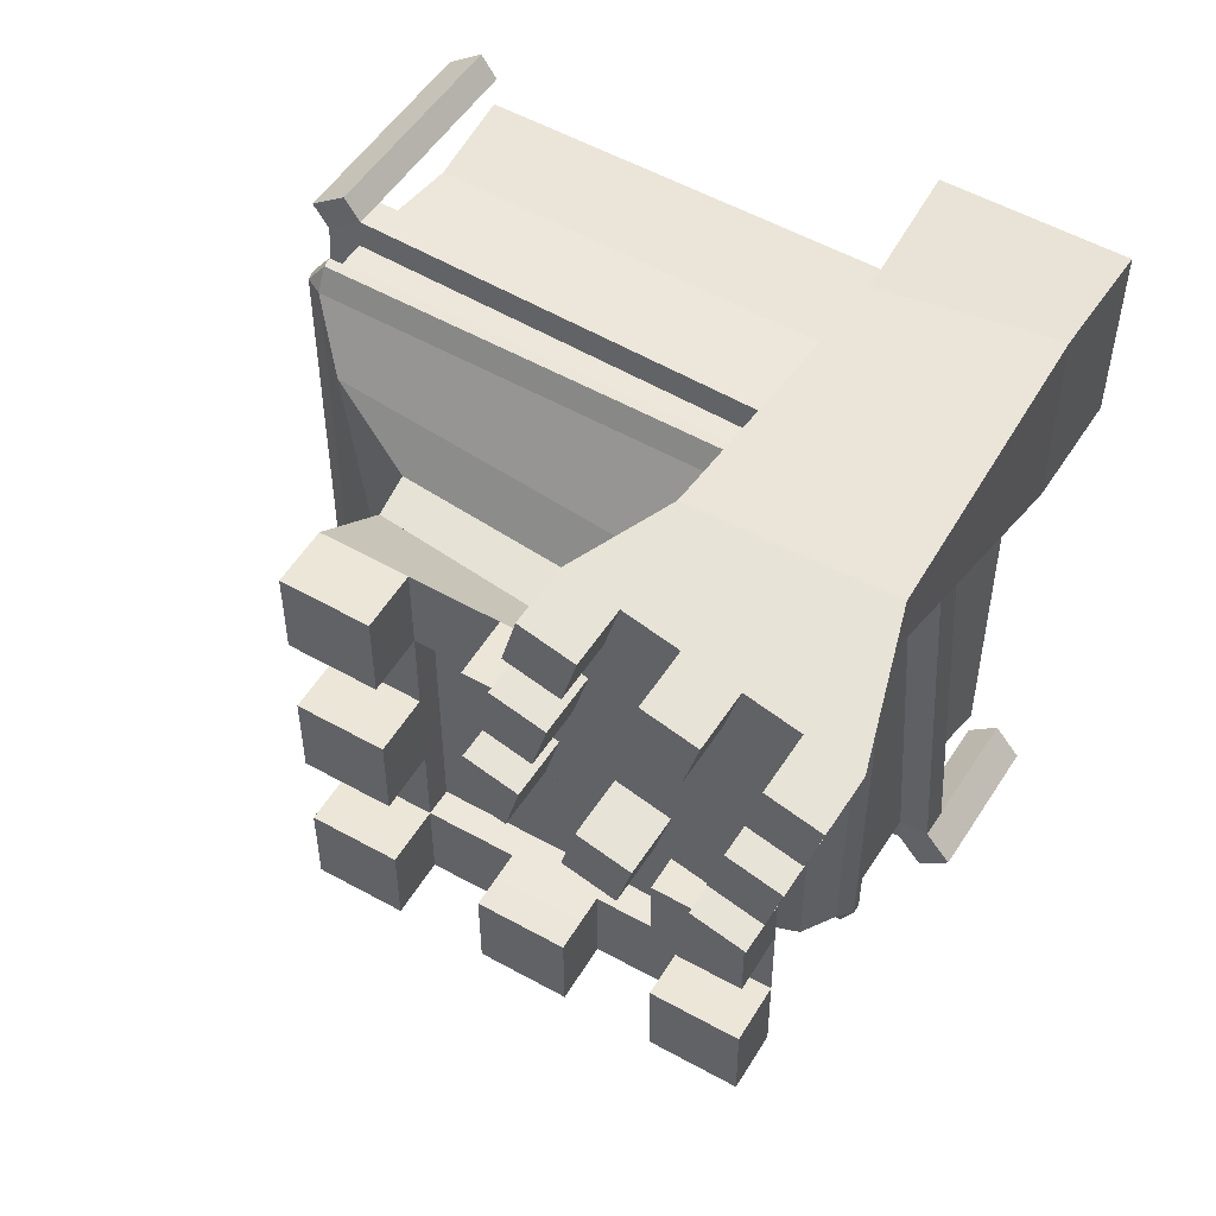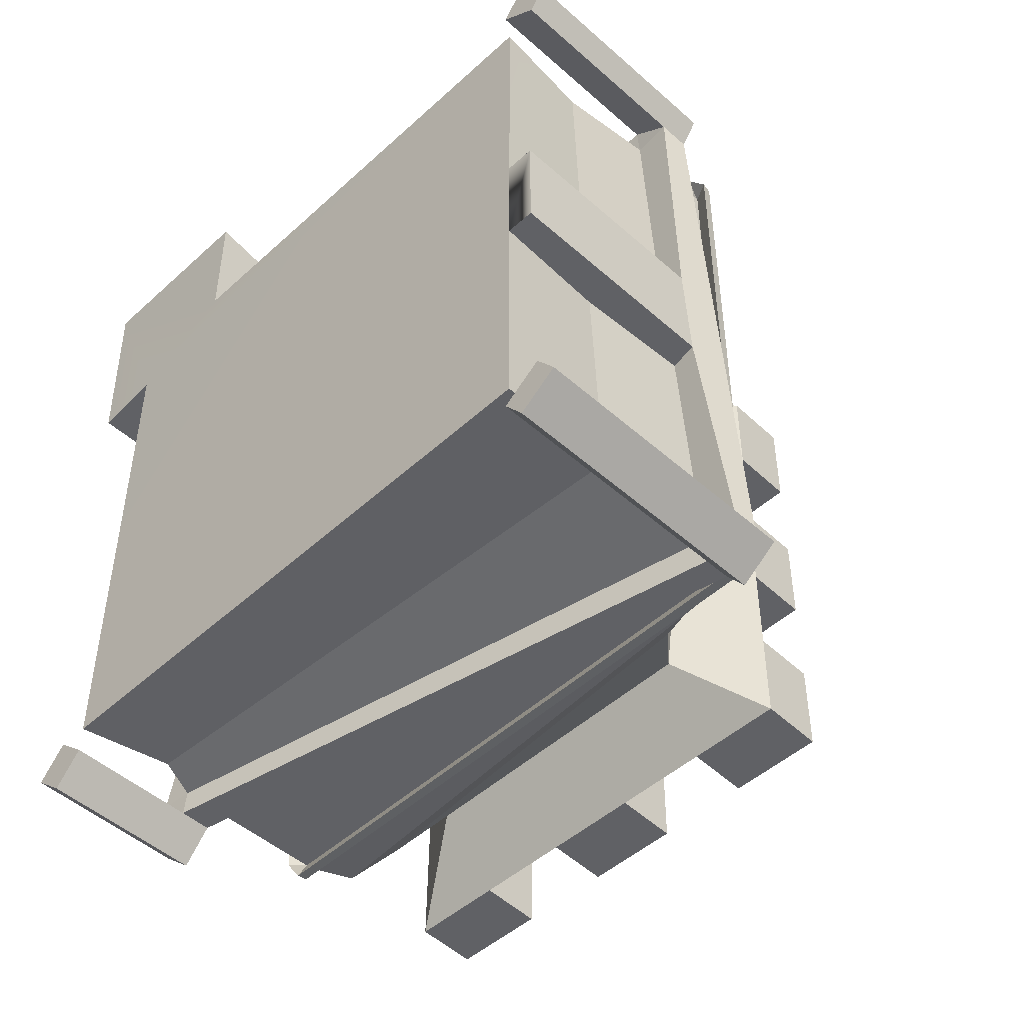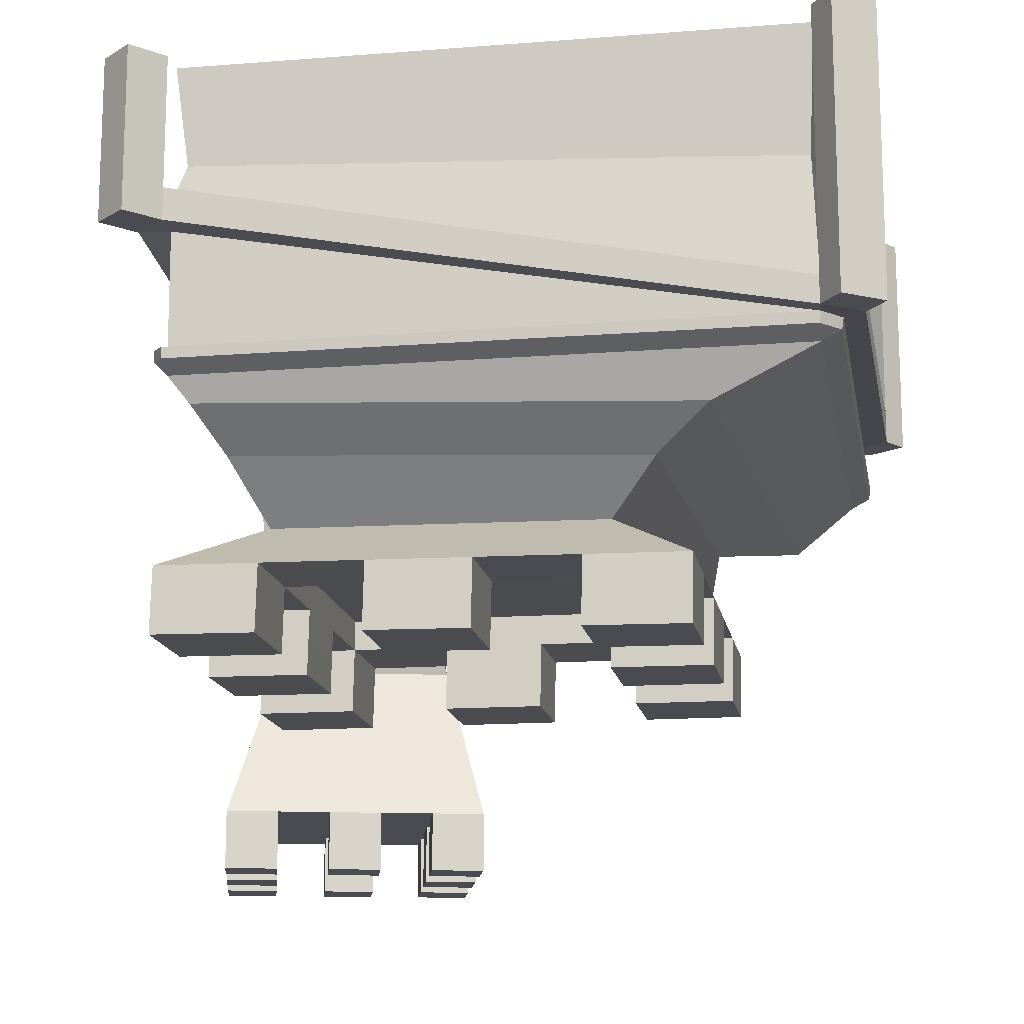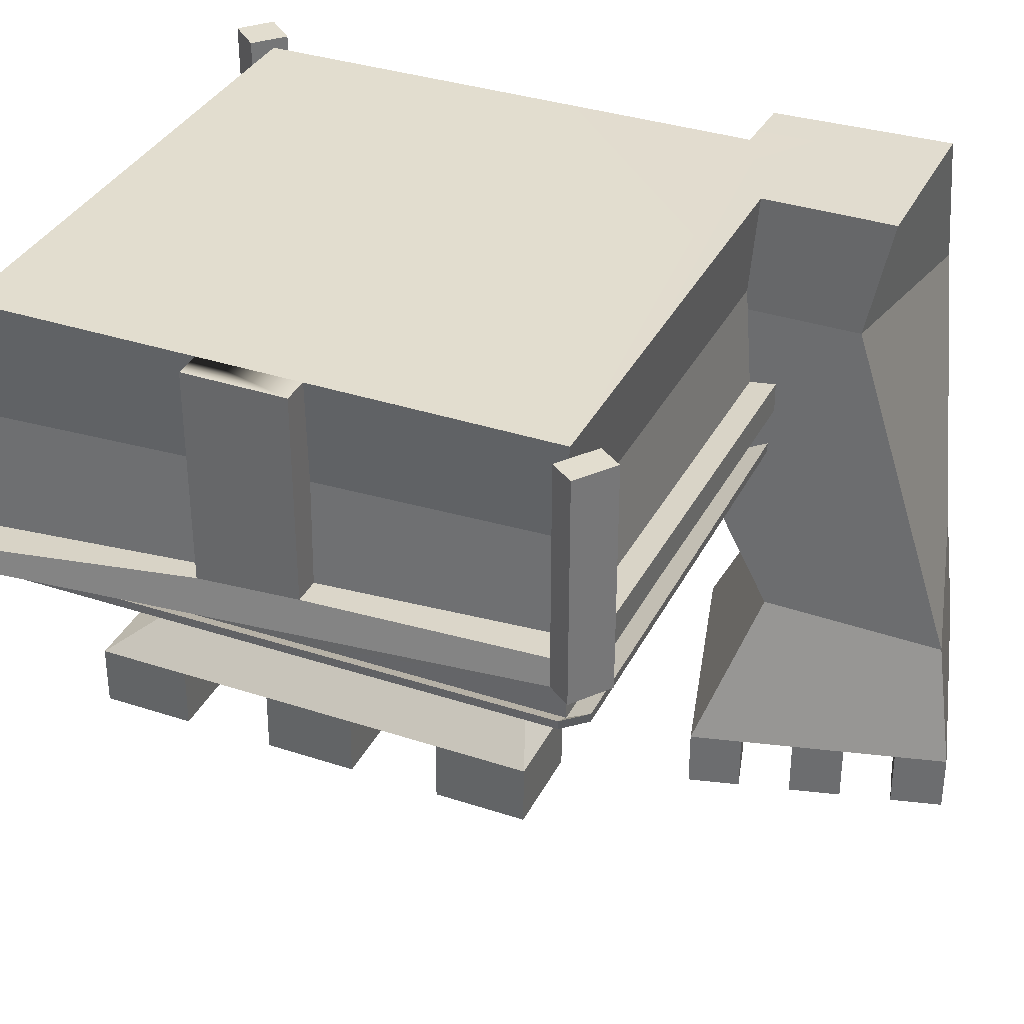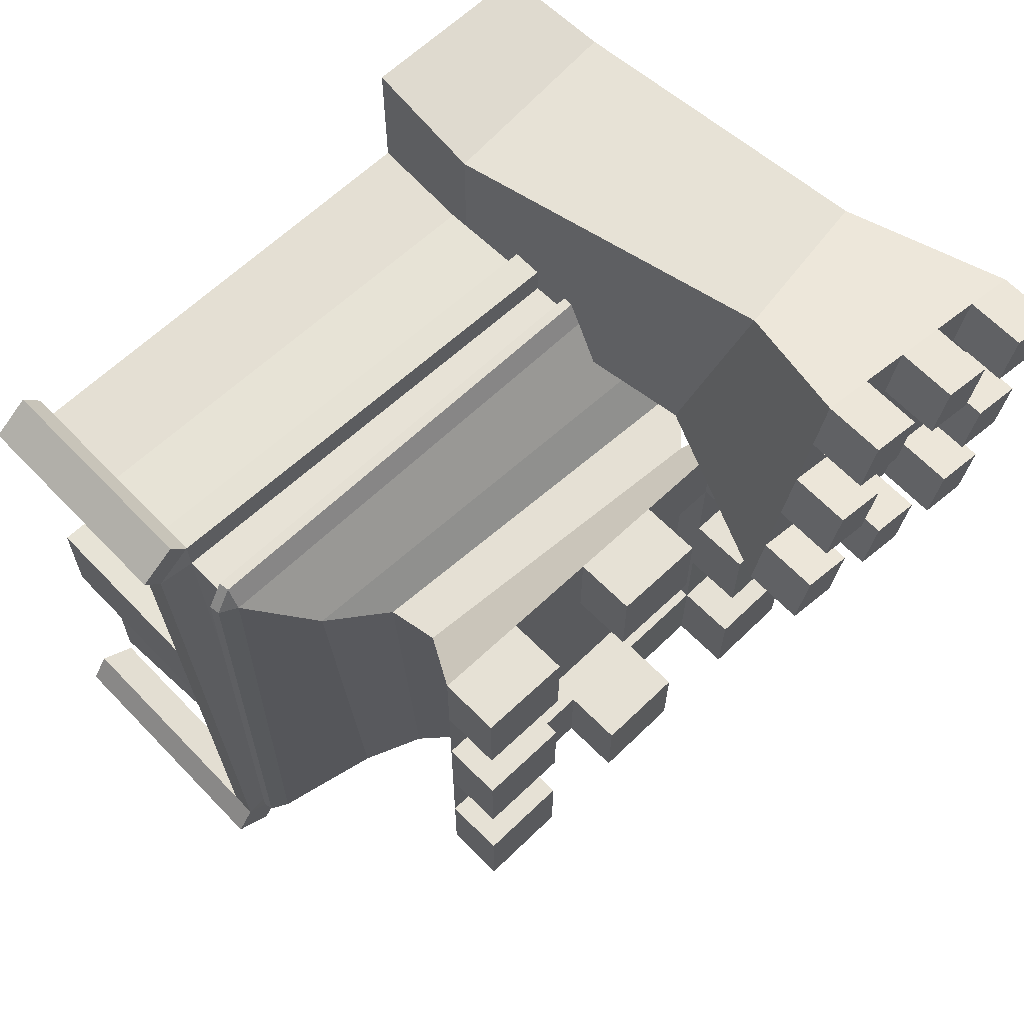
<metadata>
{"format":"obj","ext":"obj","renderer":"f3d","projection":"perspective","resolution":1024,"background":"white","views":[{"elev":52.1,"azim":-148.3,"up":"+Y"},{"elev":-48.9,"azim":45.4,"up":"+Y"},{"elev":-14.4,"azim":9.8,"up":"+Z"},{"elev":34.8,"azim":113.8,"up":"+Z"},{"elev":63.9,"azim":136.3,"up":"+Y"}]}
</metadata>
<code>
o Plane_Plane
v -2.348 -3.277 0.7038
v -2.344 -3.271 -0.4985
v 3.222 -3.276 -0.4986
v 3.225 -3.283 -0.344
v 3.227 2.32 0.05617
v 3.221 2.313 -0.4984
v -1.275 2.306 -0.4986
v -1.275 2.279 -0.005424
v 2.253 -2.875 -0.937
v 3.205 -3.263 -0.5968
v -2.343 -3.261 -0.5965
v -2.113 -3.347 -0.8813
v 3.165 -0.05109 1.218
v 3.165 2.231 1.293
v 3.218 2.311 2.226
v 3.218 -0.03787 2.226
v -2.348 -3.539 0.7132
v -2.643 -3.277 0.7132
v -2.348 -3.539 1.009
v -2.348 -3.277 0.9873
v -2.643 -3.277 1.009
v -1.275 2.231 1.242
v -1.275 2.311 2.226
v -2.907 -3.576 0.7132
v -2.907 -3.576 2.226
v -2.643 -3.277 2.226
v 3.218 2.572 0.09483
v -1.275 2.572 0.001686
v -2.343 1.825 -0.5967
v -2.248 1.825 -0.7373
v -2.113 1.147 -0.937
v 3.378 2.795 0.09483
v 3.218 2.572 0.3908
v 3.218 2.572 2.284
v 3.378 2.795 2.284
v -1.275 2.572 0.2976
v 3.218 2.311 0.3638
v 3.577 2.311 0.3908
v 3.577 -3.277 -0.3681
v 3.218 -3.539 -0.3681
v -2.348 1.825 0.3016
v -2.643 1.825 0.3393
v 3.218 -3.539 -0.1185
v 3.577 2.311 0.09483
v 3.577 -3.277 -0.1185
v 3.484 -0.03787 0.2094
v 3.484 -1.039 0.1409
v 3.399 -3.79 -0.3681
v 3.759 -3.527 -0.3681
v 2.657 2.009 -1.13
v 3.205 2.305 -0.5967
v 3.218 -3.277 -0.1066
v 2.104 -3.037 -2.262
v 1.332 -2.249 -1.762
v -1.679 -2.249 -1.722
v -2.486 -3.037 -2.2
v -1.568 -3.037 -2.212
v -0.6497 -3.037 -2.225
v 0.2683 -3.037 -2.237
v 1.186 -3.037 -2.249
v 0.2571 1.433 -2.864
v 0.2683 1.444 -2.262
v 0.2683 0.5479 -2.257
v 0.2571 0.5371 -2.859
v -2.486 1.444 -2.262
v -1.679 0.6903 -1.762
v 1.835 1.341 -1.762
v 2.104 1.444 -2.262
v 1.186 1.444 -2.262
v -0.6497 1.444 -2.262
v -1.568 1.444 -2.262
v 2.104 -2.14 -2.262
v 2.104 -1.244 -2.262
v 2.104 -0.3482 -2.262
v 2.104 0.5479 -2.262
v -2.486 0.5479 -2.249
v -2.486 -0.3482 -2.237
v -2.486 -1.244 -2.225
v -2.486 -2.14 -2.212
v -2.497 -0.359 -2.838
v -1.568 -0.3482 -2.242
v -1.579 -0.359 -2.843
v 1.186 -2.14 -2.252
v 1.186 -1.244 -2.254
v -2.497 -3.047 -2.799
v -2.497 -2.151 -2.812
v 1.186 -0.3482 -2.257
v 1.186 0.5479 -2.259
v -0.6609 0.5371 -2.856
v -0.6497 0.5479 -2.254
v -0.6609 1.433 -2.864
v -1.568 -2.14 -2.222
v -0.6497 -2.14 -2.232
v 1.175 -0.359 -2.859
v 2.093 -0.359 -2.864
v 0.2683 -2.14 -2.242
v -1.568 -1.244 -2.232
v 3.577 2.311 2.284
v 3.737 2.534 2.284
v 1.175 -3.047 -2.851
v 1.175 -2.151 -2.854
v -1.568 0.5479 -2.252
v 3.737 2.534 0.09483
v -1.566 -1.242 -1.949
v -1.566 -0.3462 -1.959
v -1.579 -1.255 -2.833
v -1.566 -2.138 -1.94
v -1.566 0.5499 -1.969
v 2.093 -3.047 -2.864
v -1.579 1.433 -2.864
v -1.579 0.5371 -2.854
v 2.093 0.5371 -2.864
v 1.175 0.5371 -2.862
v 1.175 1.433 -2.864
v 2.093 1.433 -2.864
v 2.093 -2.151 -2.864
v 2.093 -1.255 -2.864
v 1.175 -1.255 -2.856
v -1.579 -3.047 -2.812
v -1.579 -2.151 -2.822
v 0.2571 -3.047 -2.838
v -0.6609 -3.047 -2.825
v -0.6609 -2.151 -2.833
v 0.2571 -2.151 -2.843
v -2.497 -1.255 -2.825
v -2.497 0.5371 -2.851
v -2.497 1.433 -2.864
v -0.6478 -2.138 -1.949
v 0.2702 -2.138 -1.959
v 1.188 -2.138 -1.969
v 1.188 -0.3462 -1.974
v 1.188 -1.242 -1.972
v 1.188 0.5499 -1.977
v -0.6478 0.5499 -1.972
v 0.2702 0.5499 -1.974
v 3.577 -3.277 2.264
v 3.759 -3.527 2.264
v 3.218 -3.539 2.264
v 3.399 -3.79 2.264
v -2.613 -3.839 0.7132
v -2.613 -3.839 2.226
v -2.348 -3.539 2.226
v 3.218 -0.03787 0.2094
v 3.484 -1.039 2.226
v 3.484 -0.03787 2.226
v -2.348 -3.277 2.226
v -2.242 -3.198 1.327
v 3.165 -3.198 1.064
v 3.218 -3.277 2.226
v -1.275 2.248 1.045
v -1.275 3.36 1.045
v -1.275 3.608 2.226
v -1.896 -2.925 -1.234
v -2.191 0.803 -1.281
v 1.924 1.317 -1.281
v 1.75 -2.506 -1.281
v 3.218 -1.039 0.09506
v 3.218 -1.039 2.226
v 3.165 -1.023 1.162
v -3.051 3.608 2.226
v -3.051 1.825 2.193
v -2.348 1.825 2.226
v 3.205 2.531 -0.48
v -1.275 2.303 -0.5967
v -1.275 2.528 -0.4801
v 3.394 -3.276 -0.4088
v 3.222 -3.462 -0.4022
v 3.205 -3.45 -0.5004
v 3.377 -3.263 -0.507
v 3.377 2.305 -0.5069
v 3.393 2.313 -0.4086
v -2.466 -3.271 -0.371
v -2.344 -3.457 -0.4021
v -2.343 -3.448 -0.5001
v -2.464 -3.261 -0.469
v -2.466 1.825 -0.3711
v -2.465 1.825 -0.4692
v 3.221 2.539 -0.3817
v -2.345 1.825 -0.4986
v -1.275 2.311 0.2608
v -3.051 3.685 1.045
v -3.051 1.825 1.045
v -1.536 4.39 -2.506
v -3.251 3.928 -2.112
v -2.79 2.206 -2.112
v -1.075 2.668 -2.112
v -1.275 1.825 -0.8254
v -2.348 1.825 0.03784
v -2.643 1.825 0.04331
v -2.268 1.825 1.045
v -1.251 4.636 -3.657
v -0.5822 2.134 -3.657
v -0.716 2.634 -3.657
v -0.8498 3.135 -3.657
v -0.9836 3.635 -3.657
v -1.117 4.136 -3.657
v -1.616 4.001 -4.228
v -1.616 4.001 -3.657
v -1.75 4.502 -3.657
v -1.75 4.502 -4.228
v -3.744 3.965 -3.657
v -2.248 4.368 -3.657
v -2.747 4.233 -3.657
v -3.245 4.099 -3.657
v -3.075 1.462 -3.657
v -2.576 1.596 -3.657
v -2.078 1.731 -3.657
v -1.579 1.865 -3.657
v -1.081 1.999 -3.657
v -3.61 3.464 -3.657
v -3.476 2.964 -3.657
v -3.342 2.463 -3.657
v -3.209 1.963 -3.657
v -0.9836 3.635 -4.228
v -0.8498 3.135 -4.228
v -2.114 3.867 -3.657
v -2.613 3.733 -3.657
v -3.111 3.598 -3.657
v -1.215 2.5 -3.657
v -1.348 3 -3.657
v -1.482 3.501 -3.657
v -1.713 2.366 -3.657
v -2.212 2.231 -3.657
v -2.71 2.097 -3.657
v -2.844 2.597 -3.657
v -2.978 3.098 -3.657
v -3.111 3.598 -4.228
v -3.61 3.464 -4.228
v -2.747 4.233 -4.228
v -2.248 4.368 -4.228
v -3.476 2.964 -4.228
v -2.978 3.098 -4.228
v -2.078 1.731 -4.228
v -2.212 2.231 -4.228
v -1.251 4.636 -4.228
v -1.117 4.136 -4.228
v -2.844 2.597 -4.228
v -3.342 2.463 -4.228
v -3.245 4.099 -4.228
v -3.744 3.965 -4.228
v -2.114 3.867 -4.228
v -2.613 3.733 -4.228
v -0.716 2.634 -4.228
v -0.5822 2.134 -4.228
v -1.081 1.999 -4.228
v -1.215 2.5 -4.228
v -1.348 3 -4.228
v -1.482 3.501 -4.228
v -1.713 2.366 -4.228
v -1.579 1.865 -4.228
v -2.71 2.097 -4.228
v -2.576 1.596 -4.228
v -3.075 1.462 -4.228
v -3.209 1.963 -4.228
v -1.275 2.532 -0.3819
v -2.242 1.825 1.238
f 1 2 3
f 3 4 1
f 5 6 7
f 7 8 5
f 9 10 11
f 11 12 9
f 13 14 15
f 15 16 13
f 17 18 1
f 19 20 21
f 15 14 22
f 22 23 15
f 21 18 24
f 21 24 25
f 25 26 21
f 27 5 8
f 8 28 27
f 12 11 29
f 12 29 30
f 30 31 12
f 32 27 33
f 32 33 34
f 34 35 32
f 33 27 28
f 28 36 33
f 37 38 33
f 4 3 6
f 6 5 4
f 4 39 40
f 21 20 41
f 41 42 21
f 19 17 40
f 40 43 19
f 5 27 44
f 17 1 4
f 4 40 17
f 45 39 44
f 45 44 38
f 45 38 46
f 46 47 45
f 39 4 5
f 5 44 39
f 48 40 39
f 39 49 48
f 50 51 10
f 10 9 50
f 45 52 43
f 52 20 19
f 19 43 52
f 53 54 55
f 55 56 57
f 55 57 58
f 55 58 59
f 55 59 60
f 55 60 53
f 61 62 63
f 63 64 61
f 65 66 67
f 67 68 69
f 67 69 62
f 67 62 70
f 67 70 71
f 67 71 65
f 68 67 54
f 68 54 53
f 53 72 73
f 73 74 75
f 73 75 68
f 53 73 68
f 56 55 66
f 66 65 76
f 66 76 77
f 66 77 78
f 66 78 79
f 66 79 56
f 80 77 81
f 81 82 80
f 72 83 84
f 84 73 72
f 85 56 79
f 79 86 85
f 74 87 88
f 88 75 74
f 89 90 70
f 70 91 89
f 58 57 92
f 92 93 58
f 94 87 74
f 74 95 94
f 60 59 96
f 96 83 60
f 92 79 78
f 78 97 92
f 35 34 98
f 98 99 35
f 100 60 83
f 83 101 100
f 34 33 38
f 38 98 34
f 81 77 76
f 76 102 81
f 103 44 27
f 27 32 103
f 104 97 81
f 81 105 104
f 82 81 97
f 97 106 82
f 107 92 97
f 97 104 107
f 105 81 102
f 102 108 105
f 109 53 60
f 60 100 109
f 90 102 71
f 71 70 90
f 110 71 102
f 102 111 110
f 88 63 62
f 62 69 88
f 112 113 114
f 114 115 112
f 109 100 101
f 101 116 109
f 117 118 94
f 94 95 117
f 119 85 86
f 86 120 119
f 121 122 123
f 123 124 121
f 106 125 80
f 80 82 106
f 111 126 127
f 127 110 111
f 64 89 91
f 91 61 64
f 121 59 58
f 58 122 121
f 113 88 69
f 69 114 113
f 125 78 77
f 77 80 125
f 101 83 72
f 72 116 101
f 86 79 92
f 92 120 86
f 127 65 71
f 71 110 127
f 112 75 88
f 88 113 112
f 111 102 76
f 76 126 111
f 126 76 65
f 65 127 126
f 123 93 96
f 96 124 123
f 128 93 92
f 92 107 128
f 129 96 93
f 93 128 129
f 130 83 96
f 96 129 130
f 91 70 62
f 62 61 91
f 114 69 68
f 68 115 114
f 118 84 87
f 87 94 118
f 131 87 84
f 84 132 131
f 132 84 83
f 83 130 132
f 133 88 87
f 87 131 133
f 64 63 90
f 90 89 64
f 134 90 63
f 63 135 134
f 135 63 88
f 88 133 135
f 108 102 90
f 90 134 108
f 116 72 53
f 53 109 116
f 117 73 84
f 84 118 117
f 115 68 75
f 75 112 115
f 119 57 56
f 56 85 119
f 106 97 78
f 78 125 106
f 120 92 57
f 57 119 120
f 95 74 73
f 73 117 95
f 122 58 93
f 93 123 122
f 124 96 59
f 59 121 124
f 39 45 136
f 39 136 137
f 137 49 39
f 138 43 40
f 138 40 48
f 48 139 138
f 137 136 138
f 138 139 137
f 48 49 137
f 137 139 48
f 136 45 43
f 43 138 136
f 24 18 17
f 17 140 24
f 25 24 140
f 140 141 25
f 141 142 26
f 26 25 141
f 142 19 21
f 21 26 142
f 17 19 142
f 17 142 141
f 141 140 17
f 98 38 44
f 98 44 103
f 103 99 98
f 35 99 103
f 103 32 35
f 13 143 37
f 37 14 13
f 144 47 46
f 46 145 144
f 46 143 13
f 46 13 16
f 16 145 46
f 146 147 148
f 148 149 146
f 150 151 152
f 150 152 23
f 23 22 150
f 55 153 154
f 154 66 55
f 67 155 156
f 156 54 67
f 66 154 155
f 155 67 66
f 54 156 153
f 153 55 54
f 156 9 12
f 12 153 156
f 154 31 50
f 50 155 154
f 155 50 9
f 9 156 155
f 153 12 31
f 31 154 153
f 45 47 157
f 157 52 45
f 46 38 37
f 37 143 46
f 144 158 159
f 144 159 157
f 157 47 144
f 145 16 158
f 158 144 145
f 160 161 162
f 160 162 23
f 23 152 160
f 15 23 162
f 15 162 146
f 15 146 149
f 149 158 16
f 149 16 15
f 163 51 164
f 164 165 163
f 166 167 168
f 168 169 166
f 169 168 10
f 170 171 166
f 166 169 170
f 169 10 51
f 51 170 169
f 171 6 3
f 3 166 171
f 2 172 173
f 168 167 173
f 173 174 168
f 167 166 3
f 167 3 2
f 2 173 167
f 174 11 10
f 10 168 174
f 175 172 176
f 176 177 175
f 170 163 178
f 178 171 170
f 172 2 179
f 179 176 172
f 178 6 171
f 174 175 11
f 170 51 163
f 174 173 172
f 172 175 174
f 147 20 52
f 52 148 147
f 14 37 180
f 14 180 150
f 150 22 14
f 159 158 149
f 149 148 159
f 52 157 159
f 159 148 52
f 129 128 107
f 129 107 104
f 129 104 105
f 129 105 108
f 129 108 134
f 129 134 135
f 129 135 133
f 129 133 131
f 129 131 132
f 132 130 129
f 181 160 152
f 152 151 181
f 182 161 160
f 160 181 182
f 181 151 183
f 183 184 181
f 185 182 181
f 181 184 185
f 185 186 187
f 185 187 30
f 185 30 29
f 185 29 177
f 185 177 176
f 176 179 188
f 176 188 189
f 42 41 190
f 42 190 182
f 42 182 185
f 185 176 189
f 185 189 42
f 191 183 186
f 186 192 193
f 186 193 194
f 186 194 195
f 186 195 196
f 186 196 191
f 197 198 199
f 199 200 197
f 201 184 183
f 183 191 199
f 183 199 202
f 183 202 203
f 183 203 204
f 183 204 201
f 192 186 185
f 185 205 206
f 185 206 207
f 185 207 208
f 185 208 209
f 185 209 192
f 205 185 184
f 184 201 210
f 184 210 211
f 184 211 212
f 184 212 213
f 184 213 205
f 214 195 194
f 194 215 214
f 199 198 216
f 216 202 199
f 203 217 218
f 218 204 203
f 194 193 219
f 219 220 194
f 196 195 221
f 221 198 196
f 219 209 208
f 208 222 219
f 223 207 206
f 206 224 223
f 221 220 219
f 221 219 222
f 221 222 223
f 221 223 224
f 221 224 225
f 221 225 226
f 221 226 218
f 221 218 217
f 221 217 216
f 216 198 221
f 225 224 213
f 213 212 225
f 218 226 211
f 211 210 218
f 227 218 210
f 210 228 227
f 229 203 202
f 202 230 229
f 231 211 226
f 226 232 231
f 233 207 223
f 223 234 233
f 235 191 196
f 196 236 235
f 237 225 212
f 212 238 237
f 239 227 228
f 228 240 239
f 235 236 197
f 197 200 235
f 230 241 242
f 242 229 230
f 243 244 245
f 245 246 243
f 214 215 247
f 247 248 214
f 249 250 233
f 233 234 249
f 251 252 253
f 253 254 251
f 232 237 238
f 238 231 232
f 245 209 219
f 219 246 245
f 234 223 222
f 222 249 234
f 244 192 209
f 209 245 244
f 239 204 218
f 218 227 239
f 251 224 206
f 206 252 251
f 243 193 192
f 192 244 243
f 247 220 221
f 221 248 247
f 250 208 207
f 207 233 250
f 252 206 205
f 205 253 252
f 241 216 217
f 217 242 241
f 232 226 225
f 225 237 232
f 228 210 201
f 201 240 228
f 230 202 216
f 216 241 230
f 253 205 213
f 213 254 253
f 200 199 191
f 191 235 200
f 249 222 208
f 208 250 249
f 246 219 193
f 193 243 246
f 238 212 211
f 211 231 238
f 215 194 220
f 220 247 215
f 248 221 195
f 195 214 248
f 254 213 224
f 224 251 254
f 240 201 204
f 204 239 240
f 236 196 198
f 198 197 236
f 242 217 203
f 203 229 242
f 163 165 255
f 255 178 163
f 146 162 256
f 256 147 146
f 1 188 179
f 179 2 1
f 21 42 189
f 189 18 21
f 147 256 190
f 147 190 41
f 41 20 147
f 31 30 187
f 187 164 51
f 187 51 50
f 187 50 31
f 175 177 29
f 29 11 175
f 151 150 180
f 151 180 36
f 151 36 28
f 28 8 7
f 28 7 255
f 28 255 165
f 164 187 186
f 164 186 183
f 183 151 28
f 183 28 165
f 165 164 183
f 178 255 7
f 7 6 178
f 18 189 188
f 188 1 18
f 33 36 180
f 180 37 33
f 182 190 256
f 182 256 162
f 162 161 182

</code>
